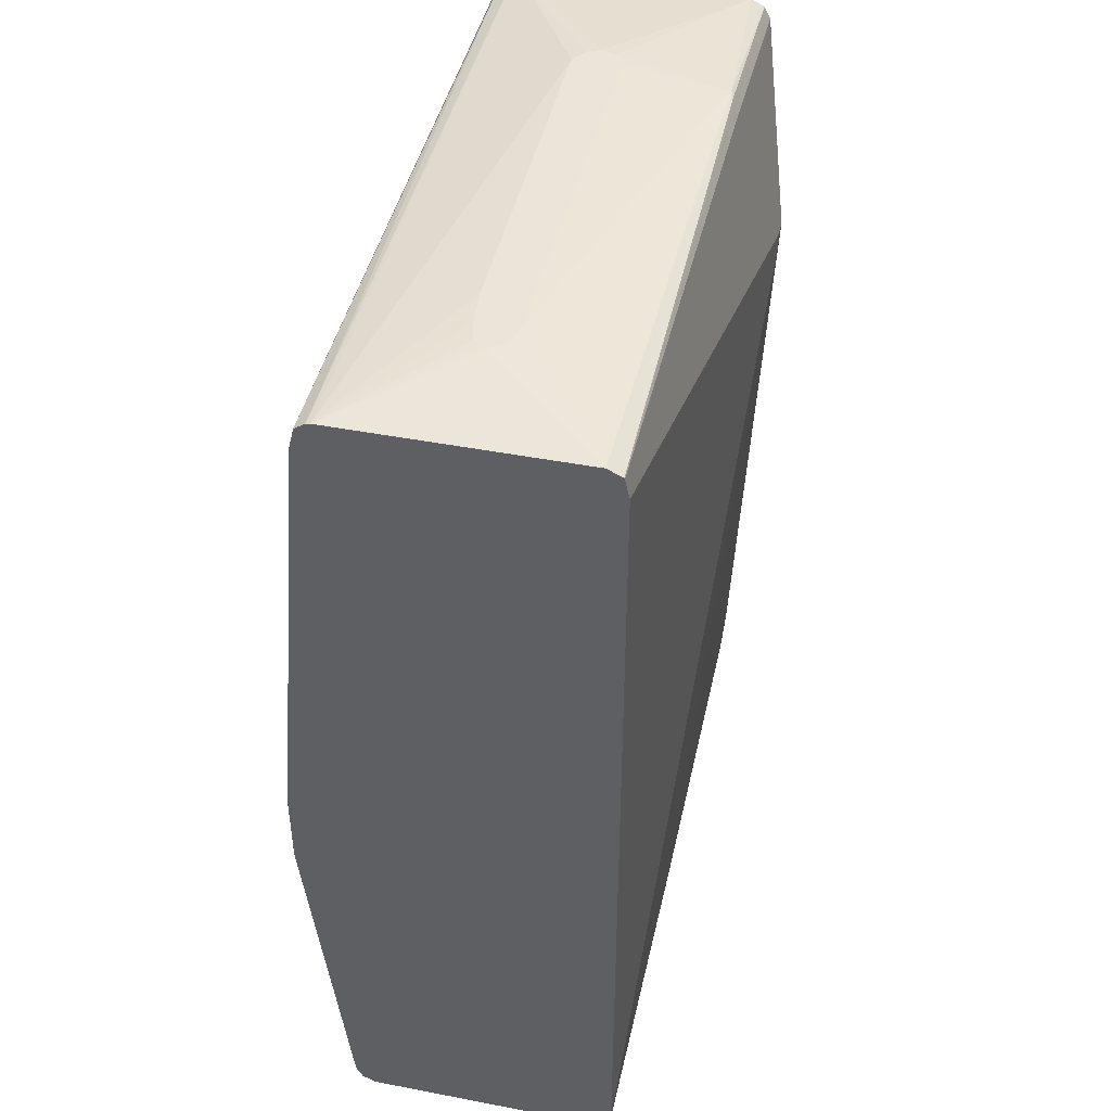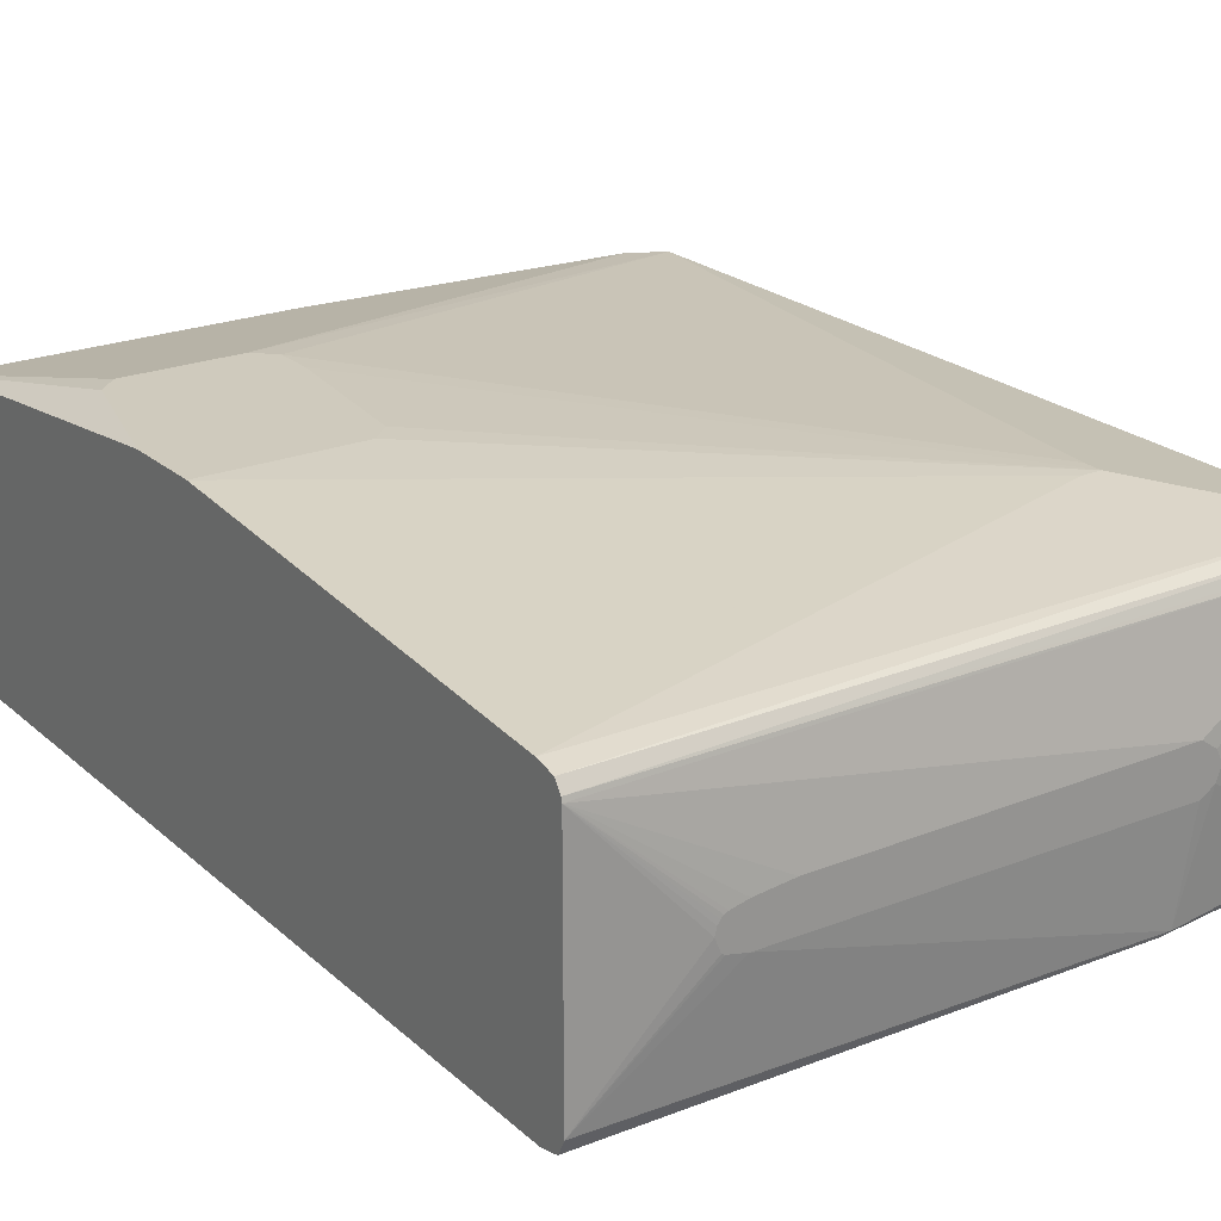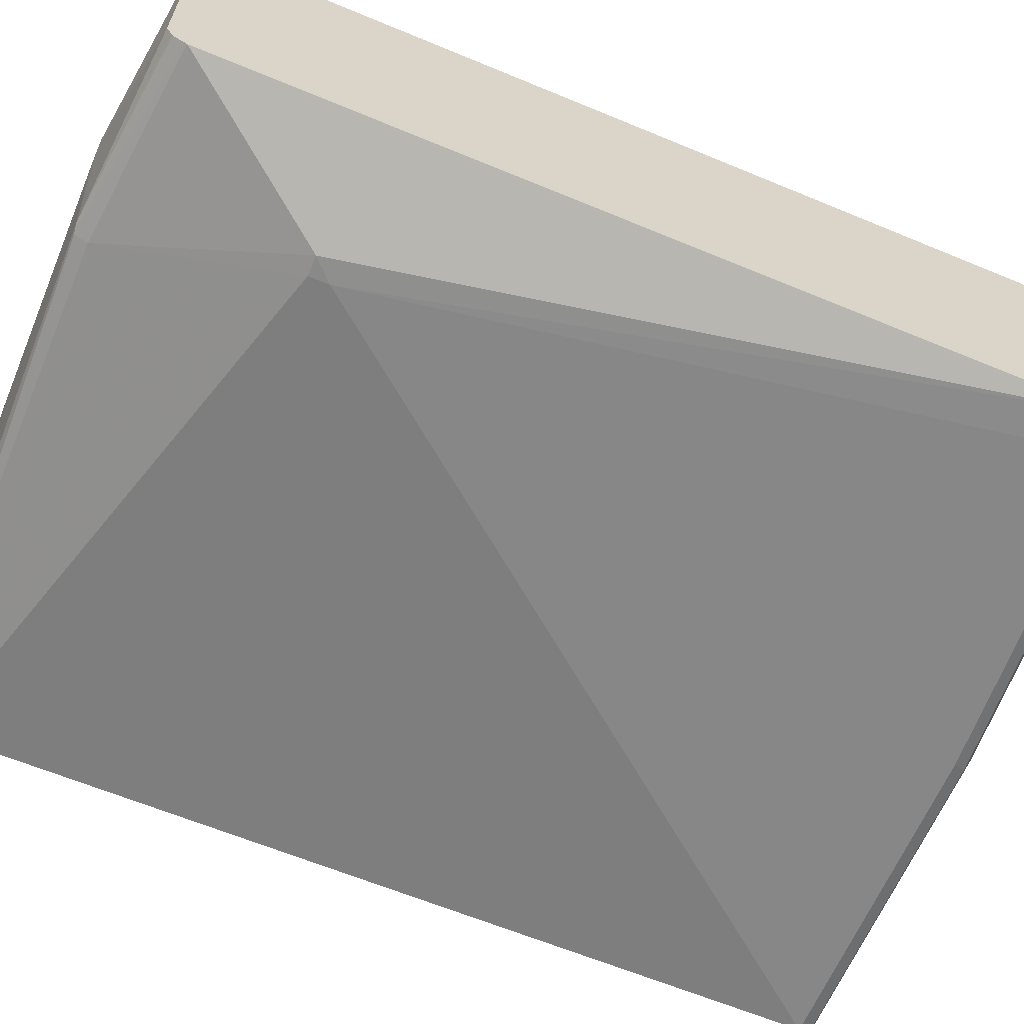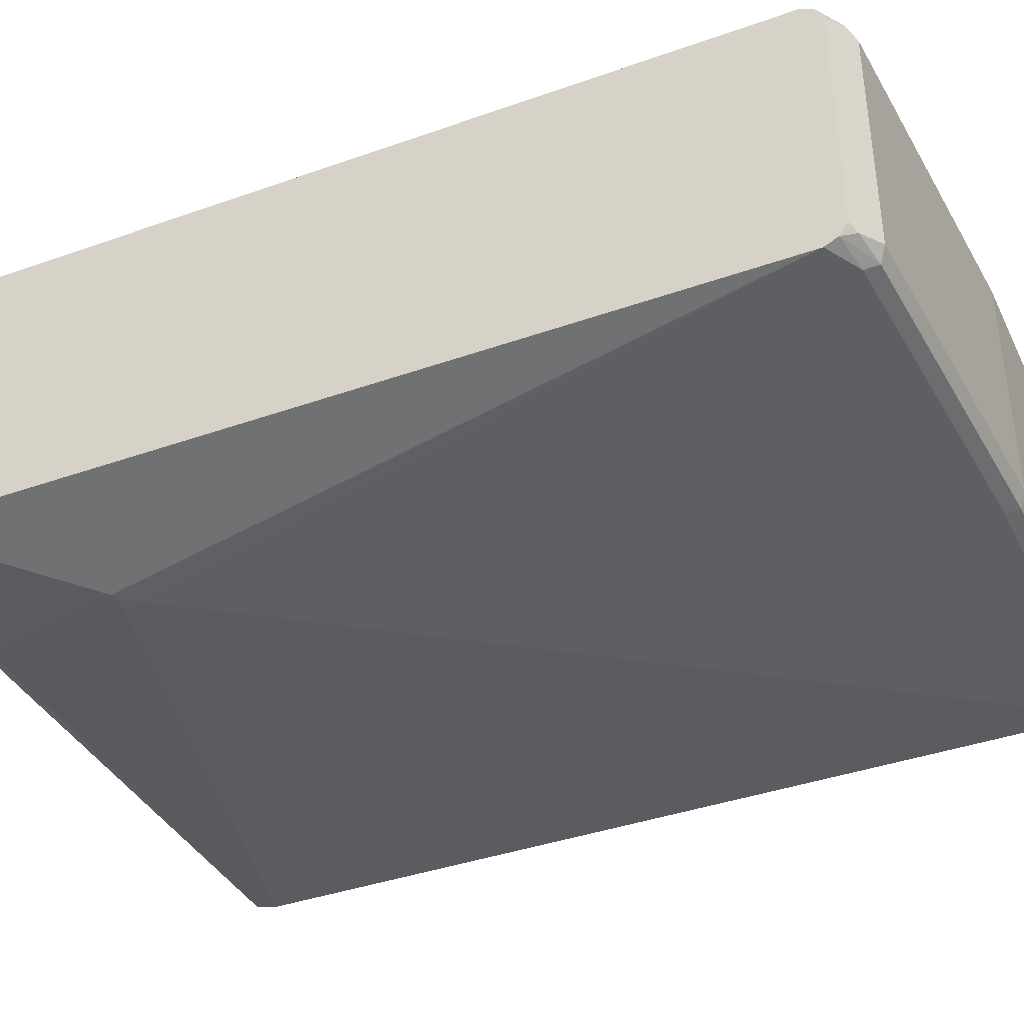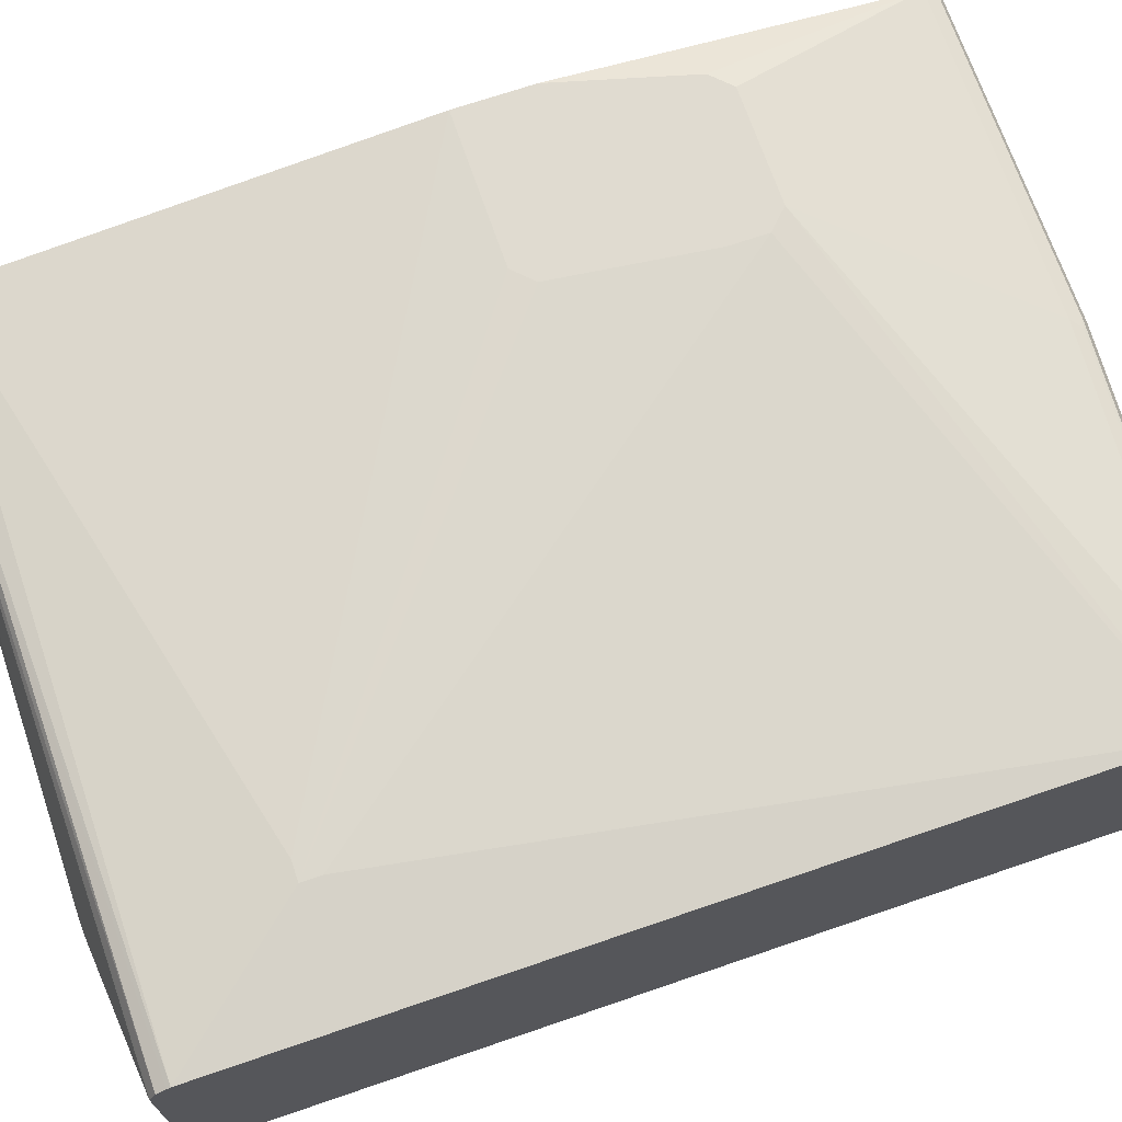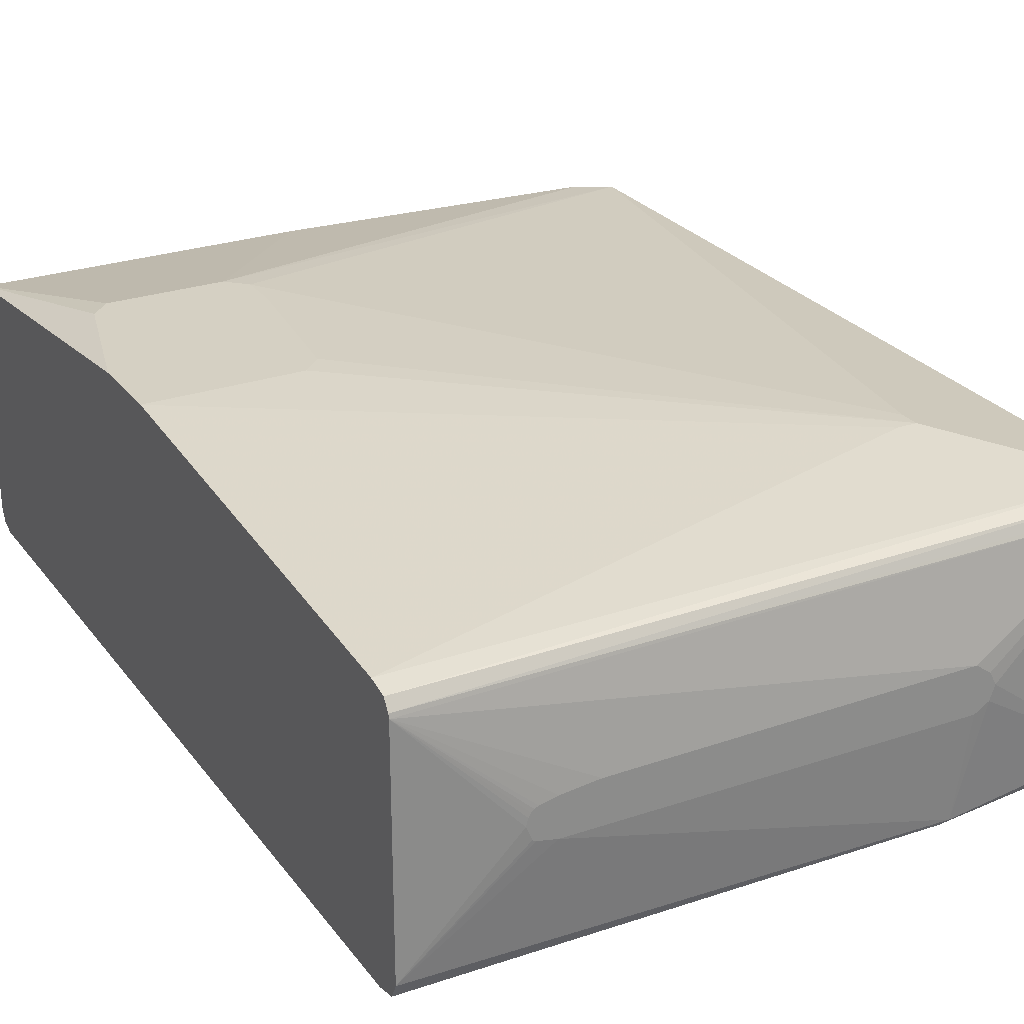
<metadata>
{"format":"obj","ext":"obj","renderer":"f3d","projection":"perspective","resolution":1024,"background":"white","views":[{"elev":44.8,"azim":-77.4,"up":"+Z"},{"elev":22.8,"azim":-34.5,"up":"+Y"},{"elev":-63.3,"azim":67.2,"up":"+Y"},{"elev":-38.9,"azim":114.0,"up":"+Y"},{"elev":70.1,"azim":71.1,"up":"+Y"},{"elev":26.4,"azim":-28.6,"up":"+Y"}]}
</metadata>
<code>
v 0.2003 -0.05864 -0.4147
v 0.1957 -0.06094 -0.417
v 0.2003 0.05682 -0.4147
v 0.2003 -0.06415 -0.4106
v 0.1876 -0.06255 -0.4186
v 0.1828 -0.05774 -0.4234
v 0.1957 0.05453 -0.417
v 0.2003 0.05887 -0.4138
v 0.1893 0.06094 -0.4202
v 0.2003 -0.06735 -0.4042
v 0.1828 -0.06735 -0.4138
v 0.1796 -0.06415 -0.4202
v 0.01926 -0.05774 -0.4331
v 0.1828 0.05774 -0.4234
v 0.2003 0.06408 -0.4112
v 0.1876 0.06494 -0.4186
v 0.2003 -0.06735 0.009603
v 0.1444 -0.08661 -0.06737
v 0.1347 -0.08661 -0.07703
v 0.01926 -0.06735 -0.4234
v 0.01606 -0.06415 -0.4299
v 0.01926 0.05774 -0.4331
v -0.1435 -0.05774 -0.4331
v 0.1828 0.06415 -0.4202
v 0.2003 0.06735 -0.4042
v 0.01926 0.06415 -0.4299
v 0.02407 0.06494 -0.4282
v 0.1828 0.06735 -0.4138
v 0.2003 -0.06676 0.01083
v 0.1059 -0.06735 0.01921
v 0.1347 -0.08661 -0.06737
v -0.1435 -0.06735 -0.4234
v -0.1435 -0.06415 -0.4299
v -0.1435 0.05774 -0.4331
v -0.05771 0.08661 -0.3272
v -0.04809 0.08661 -0.3176
v 0.1444 0.07698 -0.06737
v 0.2003 0.06735 0.009603
v -0.1435 0.06415 -0.4299
v 0.01926 0.06735 -0.4234
v 0.2003 -0.06415 0.016
v 0.1059 -0.06415 0.02565
v 0.101 -0.06494 0.02402
v -0.1435 -0.06516 0.01949
v -0.1435 -0.06735 0.009603
v -0.1155 0.08661 -0.3272
v -0.04809 0.08661 -0.2983
v 0.1444 0.07698 -0.05776
v -0.1435 0.06735 0.009603
v -0.1435 0.06494 0.01962
v 0.2003 0.06645 0.01142
v -0.1435 0.06735 -0.4234
v 0.2003 -0.06294 0.01663
v 0.1107 -0.06255 0.02642
v -0.1435 -0.05774 0.02361
v -0.1435 -0.0631 0.02094
v -0.1435 -0.06488 0.02003
v -0.1251 0.08661 -0.3176
v -0.05771 0.08661 -0.2213
v -0.06734 0.08661 -0.2117
v 0.1347 0.07698 -0.05776
v -0.1435 0.08661 -0.2117
v -0.1435 0.05977 0.02311
v 0.2003 0.06415 0.016
v -0.1435 0.08661 -0.2502
v 0.2003 -0.05774 0.01921
v 0.1226 -0.007122 0.03005
v 0.1155 -0.0115 0.03005
v -0.07814 -0.009614 0.03005
v -0.1435 0.05774 0.02361
v -0.08767 -0.007512 0.03005
v -0.08844 -0.007105 0.03005
v -0.08928 -0.006613 0.03005
v -0.09201 -0 0.03005
v 0.2003 0.05774 0.01921
v 0.2003 0.05955 0.01831
v 0.1251 0 0.03005
v -0.09106 0.003747 0.03005
v -0.08979 0.00563 0.03005
v -0.08861 0.006952 0.03005
v -0.08659 0.007732 0.03005
v -0.07814 0.009614 0.03005
v -0.05953 0.01143 0.03005
v 0.1144 0.01173 0.03005
v 0.1219 0.00641 0.03005
f 38 49 50
f 38 61 49
f 38 50 51
f 42 54 55
f 41 53 54
f 41 54 42
f 38 48 61
f 42 55 56
f 25 48 38
f 42 57 44
f 42 44 43
f 46 52 58
f 47 59 48
f 48 59 60
f 36 48 37
f 48 60 62
f 48 62 61
f 42 56 57
f 36 47 48
f 26 40 27
f 35 40 52
f 26 39 52
f 49 61 62
f 26 52 40
f 28 40 35
f 29 41 42
f 29 42 30
f 30 42 43
f 30 43 44
f 30 44 45
f 30 45 31
f 35 46 58
f 35 58 65
f 35 65 62
f 35 62 60
f 35 60 59
f 35 59 47
f 35 47 36
f 35 52 46
f 50 63 64
f 70 82 83
f 52 65 58
f 67 79 78
f 67 78 74
f 67 74 73
f 67 73 72
f 67 72 71
f 67 71 69
f 67 69 68
f 70 74 78
f 70 78 79
f 70 79 80
f 70 80 81
f 70 81 82
f 70 83 84
f 70 84 75
f 75 84 85
f 25 37 48
f 75 85 77
f 67 80 79
f 50 64 51
f 67 81 80
f 67 83 82
f 53 66 54
f 54 67 68
f 54 68 69
f 54 69 55
f 54 66 67
f 55 71 72
f 55 72 73
f 55 73 74
f 55 74 70
f 63 70 75
f 63 75 76
f 63 76 64
f 66 75 77
f 66 77 67
f 67 77 85
f 67 85 84
f 67 84 83
f 67 82 81
f 25 36 37
f 55 69 71
f 25 28 35
f 2 4 5
f 3 7 9
f 3 9 8
f 4 10 11
f 4 11 12
f 4 12 5
f 5 12 6
f 6 13 22
f 6 22 14
f 6 12 21
f 6 21 13
f 7 14 9
f 8 9 15
f 9 16 15
f 9 14 16
f 10 17 18
f 10 18 19
f 2 14 7
f 10 19 11
f 2 6 14
f 1 10 4
f 25 35 36
f 1 2 7
f 1 7 3
f 1 3 8
f 1 8 15
f 1 15 25
f 1 25 38
f 1 38 51
f 1 51 64
f 1 64 76
f 1 76 75
f 1 75 66
f 1 66 53
f 1 53 41
f 1 41 29
f 1 29 17
f 1 17 10
f 1 4 2
f 11 20 21
f 2 5 6
f 11 19 20
f 22 34 39
f 22 39 26
f 23 33 32
f 23 32 45
f 23 45 44
f 23 44 57
f 23 56 55
f 23 55 70
f 23 70 63
f 23 63 50
f 23 50 49
f 23 49 62
f 23 62 65
f 23 65 52
f 23 52 39
f 11 21 12
f 23 39 34
f 20 33 21
f 20 32 33
f 23 57 56
f 14 26 24
f 19 32 20
f 13 23 34
f 13 34 22
f 14 24 16
f 14 22 26
f 13 21 33
f 15 16 25
f 16 24 26
f 13 33 23
f 16 26 27
f 16 40 28
f 16 28 25
f 17 29 30
f 17 30 18
f 18 30 31
f 18 31 19
f 19 31 45
f 19 45 32
f 16 27 40

</code>
